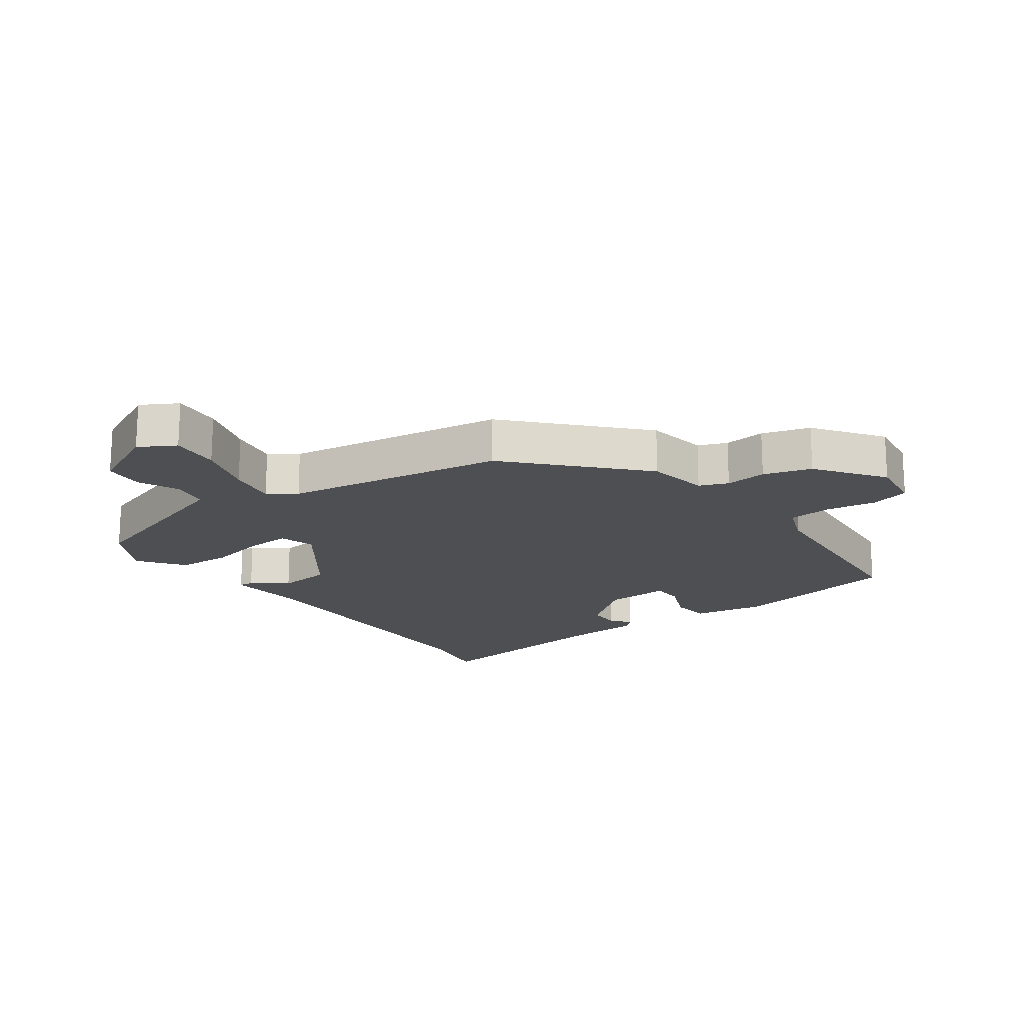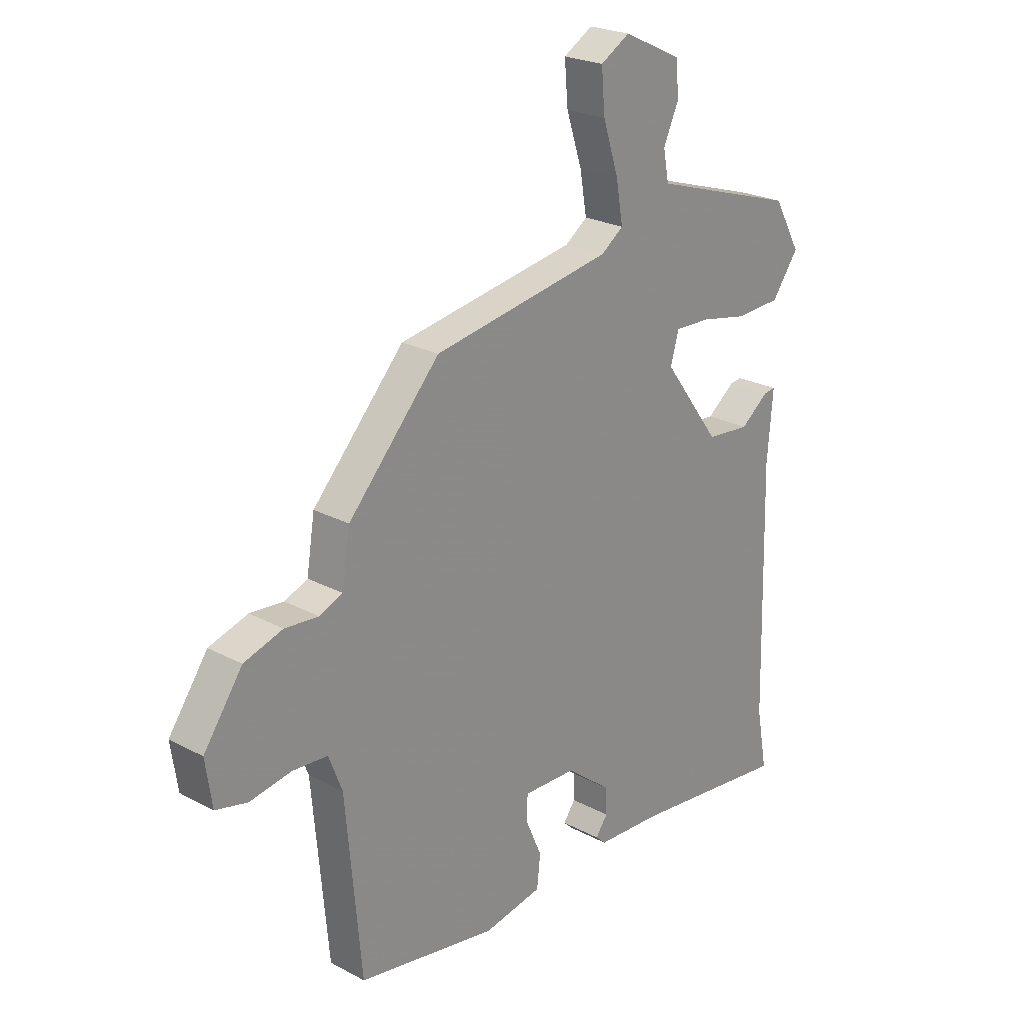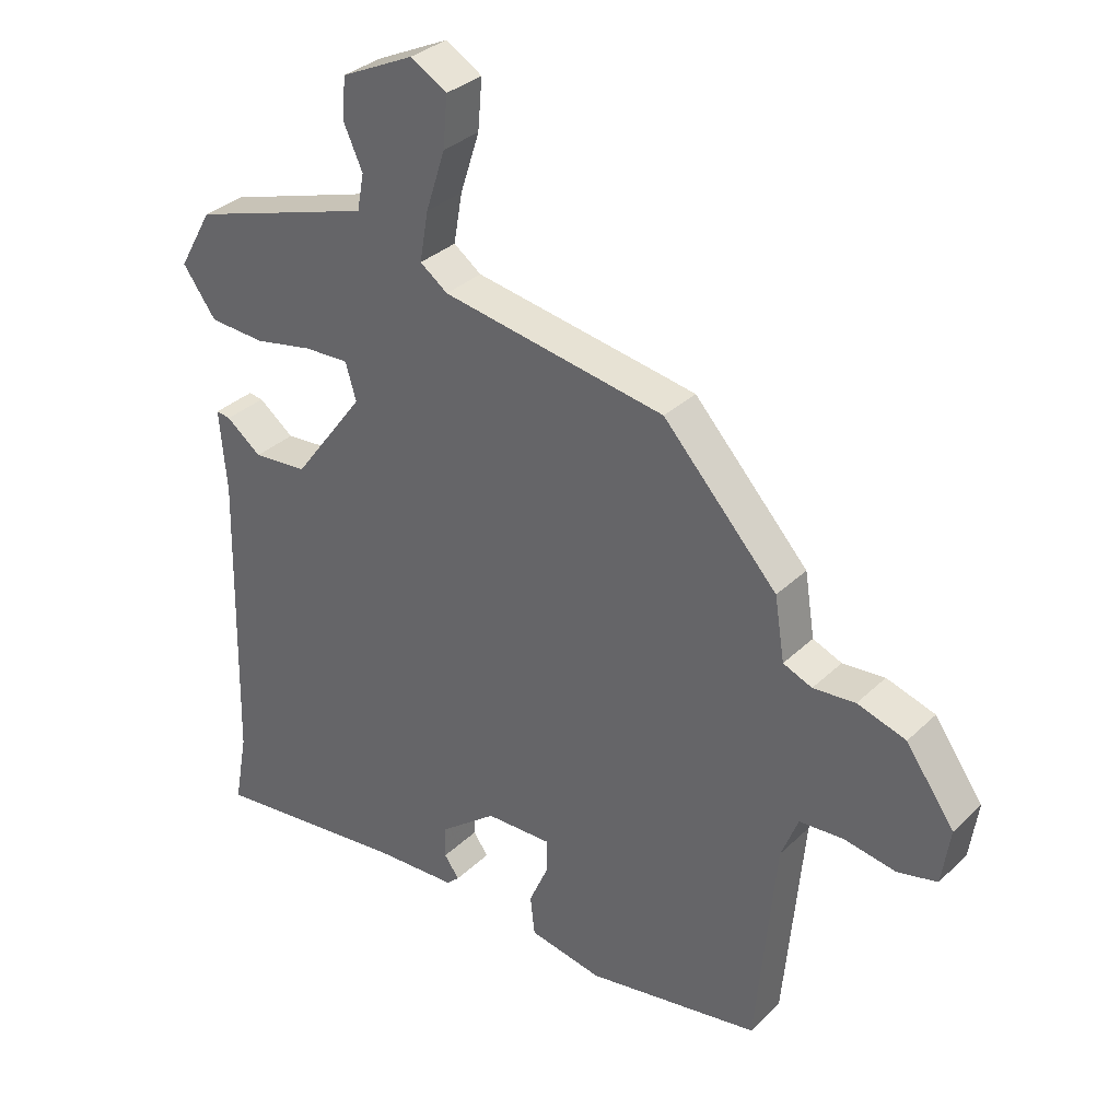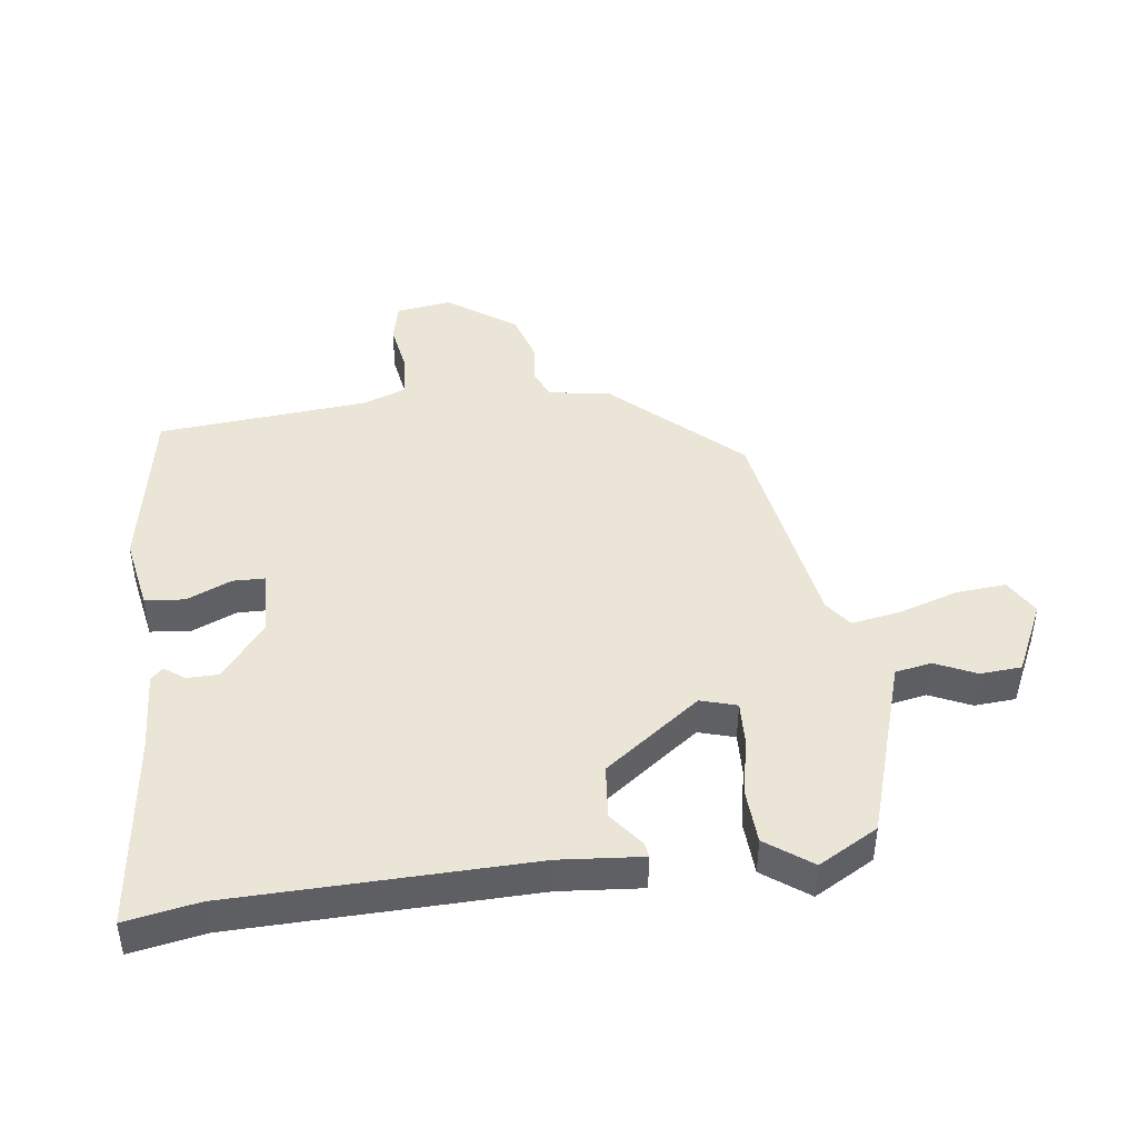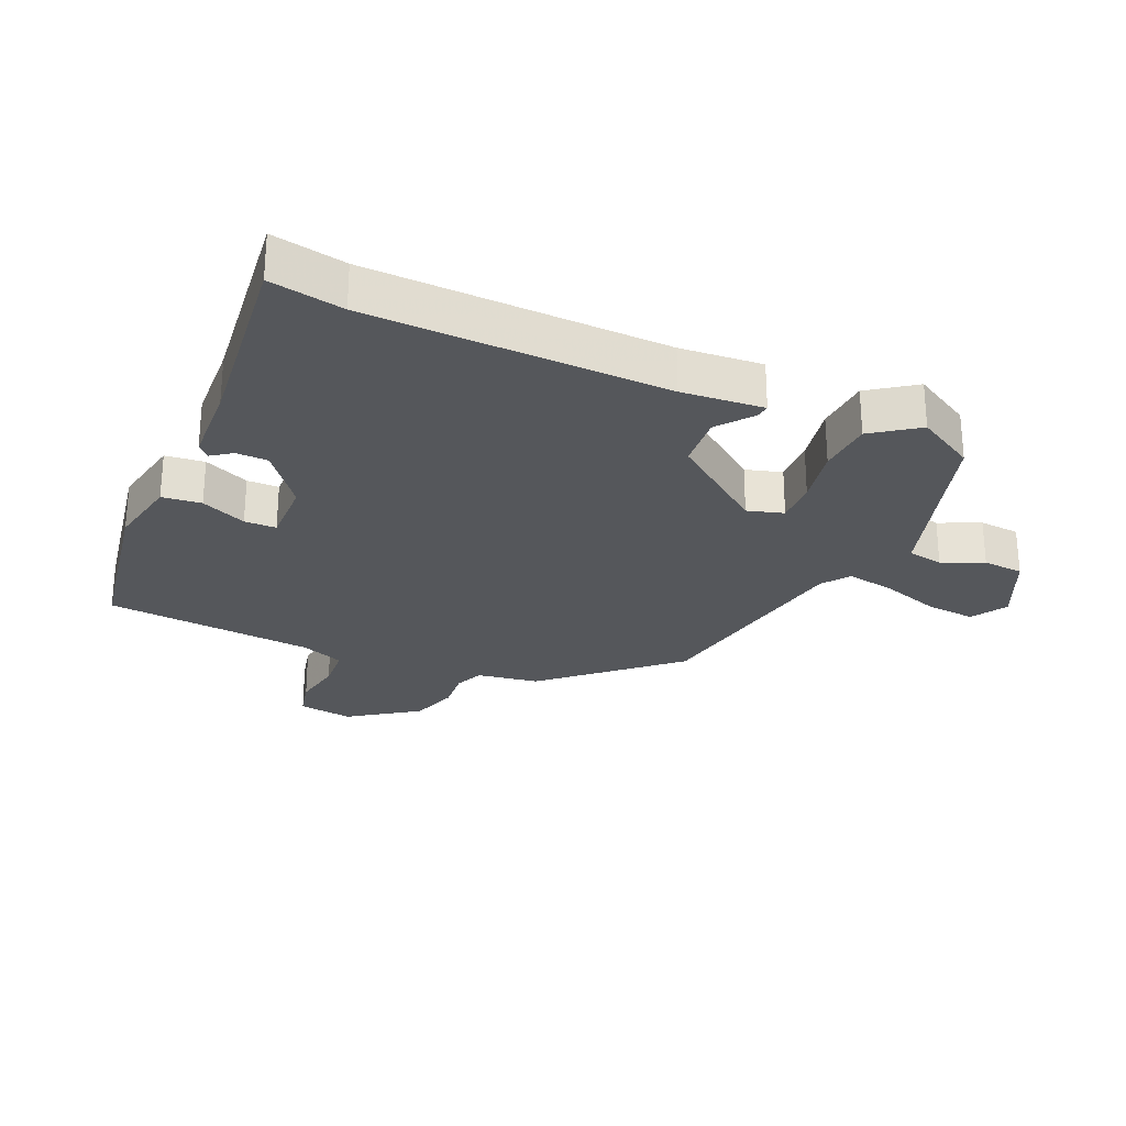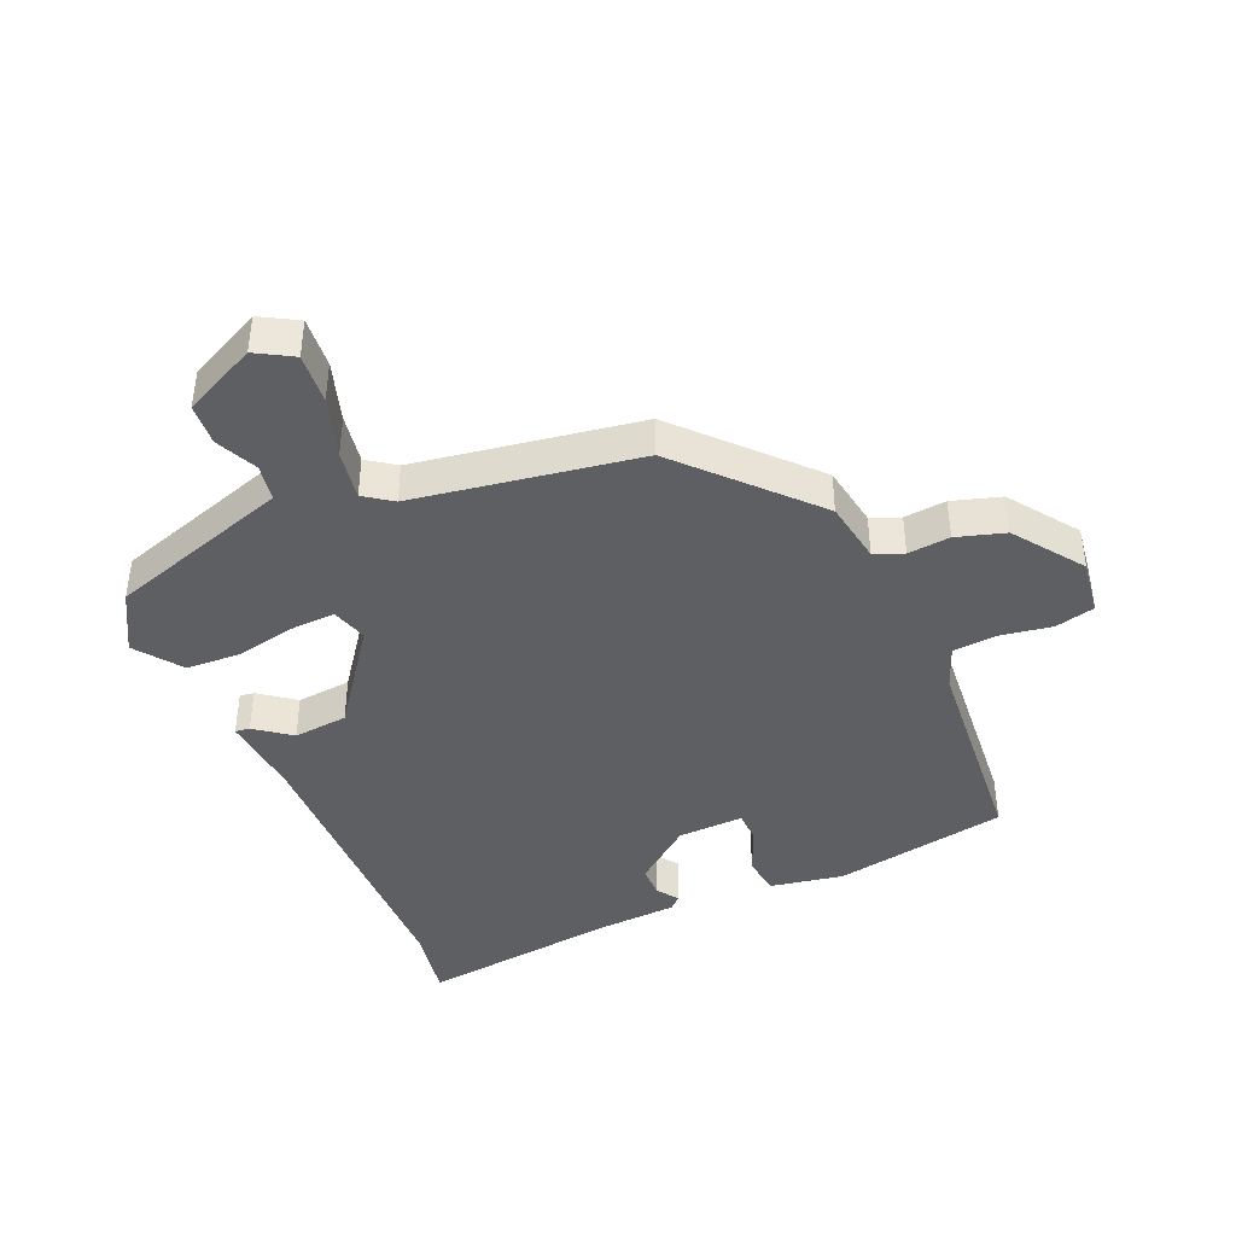
<metadata>
{"format":"obj","ext":"obj","renderer":"f3d","projection":"perspective","resolution":1024,"background":"white","views":[{"elev":-18.1,"azim":36.5,"up":"+Y"},{"elev":23.7,"azim":131.7,"up":"+Z"},{"elev":33.1,"azim":37.9,"up":"+Z"},{"elev":44.2,"azim":-97.2,"up":"+Y"},{"elev":-26.5,"azim":-114.0,"up":"+Y"},{"elev":-41.8,"azim":23.8,"up":"+Y"}]}
</metadata>
<code>
v -0.511 0.07 -0.561
v -0.489 0.07 -0.443
v -0.477 0.07 0.035
v -0.488 0.07 0.167
v -0.465 0.07 0.164
v -0.409 0.07 0.121
v -0.322 0.07 0.129
v -0.208 0.07 0.282
v -0.225 0.07 0.34
v -0.296 0.07 0.337
v -0.39 0.07 0.318
v -0.479 0.07 0.323
v -0.532 0.07 0.396
v -0.478 0.07 0.491
v -0.315 0.07 0.542
v -0.188 0.07 0.582
v -0.177 0.07 0.64
v -0.207 0.07 0.706
v -0.202 0.07 0.772
v -0.086 0.07 0.827
v -0.028 0.07 0.793
v -0.035 0.07 0.713
v -0.066 0.07 0.618
v -0.08 0.07 0.539
v -0.036 0.07 0.507
v 0.32 0.07 0.447
v 0.502 0.07 0.249
v 0.518 0.07 0.149
v 0.564 0.07 0.13
v 0.631 0.07 0.136
v 0.708 0.07 0.112
v 0.785 0.07 0.003
v 0.772 0.07 -0.086
v 0.709 0.07 -0.101
v 0.627 0.07 -0.087
v 0.557 0.07 -0.092
v 0.53 0.07 -0.161
v 0.499 0.07 -0.5
v 0.222 0.07 -0.549
v 0.105 0.07 -0.527
v 0.098 0.07 -0.464
v 0.13 0.07 -0.391
v 0.129 0.07 -0.34
v 0.024 0.07 -0.343
v -0.067 0.07 -0.414
v -0.068 0.07 -0.465
v -0.044 0.07 -0.498
v -0.064 0.07 -0.517
v -0.195 0.07 -0.524
v -0.511 0 -0.561
v -0.489 0 -0.443
v -0.477 0 0.035
v -0.488 0 0.167
v -0.465 0 0.164
v -0.409 0 0.121
v -0.322 0 0.129
v -0.208 0 0.282
v -0.225 0 0.34
v -0.296 0 0.337
v -0.39 0 0.318
v -0.479 0 0.323
v -0.532 0 0.396
v -0.478 0 0.491
v -0.315 0 0.542
v -0.188 0 0.582
v -0.177 0 0.64
v -0.207 0 0.706
v -0.202 0 0.772
v -0.086 0 0.827
v -0.028 0 0.793
v -0.035 0 0.713
v -0.066 0 0.618
v -0.08 0 0.539
v -0.036 0 0.507
v 0.32 0 0.447
v 0.502 0 0.249
v 0.518 0 0.149
v 0.564 0 0.13
v 0.631 0 0.136
v 0.708 0 0.112
v 0.785 0 0.003
v 0.772 0 -0.086
v 0.709 0 -0.101
v 0.627 0 -0.087
v 0.557 0 -0.092
v 0.53 0 -0.161
v 0.499 0 -0.5
v 0.222 0 -0.549
v 0.105 0 -0.527
v 0.098 0 -0.464
v 0.13 0 -0.391
v 0.129 0 -0.34
v 0.024 0 -0.343
v -0.067 0 -0.414
v -0.068 0 -0.465
v -0.044 0 -0.498
v -0.064 0 -0.517
v -0.195 0 -0.524
f 46 47 48 49
f 49 1 2
f 46 49 2
f 45 46 2
f 44 45 2 3
f 4 5 6
f 3 4 6
f 44 3 6
f 43 44 6
f 40 41 42
f 39 40 42
f 38 39 42
f 37 38 42
f 36 37 42 43
f 33 34 35
f 32 33 35
f 31 32 35
f 30 31 35
f 29 30 35
f 28 29 35 36
f 25 26 27 28
f 25 28 36 43
f 21 22 23
f 20 21 23
f 19 20 23
f 18 19 23
f 17 18 23
f 16 17 23 24
f 24 25 43
f 16 24 43
f 15 16 43
f 13 14 15
f 12 13 15
f 11 12 15
f 10 11 15
f 43 6 7
f 43 7 8
f 9 10 15
f 9 15 43
f 8 9 43
f 98 97 96 95
f 51 50 98
f 51 98 95
f 51 95 94
f 52 51 94 93
f 55 54 53
f 55 53 52
f 55 52 93
f 55 93 92
f 91 90 89
f 91 89 88
f 91 88 87
f 91 87 86
f 92 91 86 85
f 84 83 82
f 84 82 81
f 84 81 80
f 84 80 79
f 84 79 78
f 85 84 78 77
f 77 76 75 74
f 92 85 77 74
f 72 71 70
f 72 70 69
f 72 69 68
f 72 68 67
f 72 67 66
f 73 72 66 65
f 92 74 73
f 92 73 65
f 92 65 64
f 64 63 62
f 64 62 61
f 64 61 60
f 64 60 59
f 56 55 92
f 57 56 92
f 64 59 58
f 92 64 58
f 92 58 57
f 1 50 51 2
f 2 51 52 3
f 3 52 53 4
f 4 53 54 5
f 5 54 55 6
f 6 55 56 7
f 7 56 57 8
f 8 57 58 9
f 9 58 59 10
f 10 59 60 11
f 11 60 61 12
f 12 61 62 13
f 13 62 63 14
f 14 63 64 15
f 15 64 65 16
f 16 65 66 17
f 17 66 67 18
f 18 67 68 19
f 19 68 69 20
f 20 69 70 21
f 21 70 71 22
f 22 71 72 23
f 23 72 73 24
f 24 73 74 25
f 25 74 75 26
f 26 75 76 27
f 27 76 77 28
f 28 77 78 29
f 29 78 79 30
f 30 79 80 31
f 31 80 81 32
f 32 81 82 33
f 33 82 83 34
f 34 83 84 35
f 35 84 85 36
f 36 85 86 37
f 37 86 87 38
f 38 87 88 39
f 39 88 89 40
f 40 89 90 41
f 41 90 91 42
f 42 91 92 43
f 43 92 93 44
f 44 93 94 45
f 45 94 95 46
f 46 95 96 47
f 47 96 97 48
f 48 97 98 49
f 49 98 50 1

</code>
